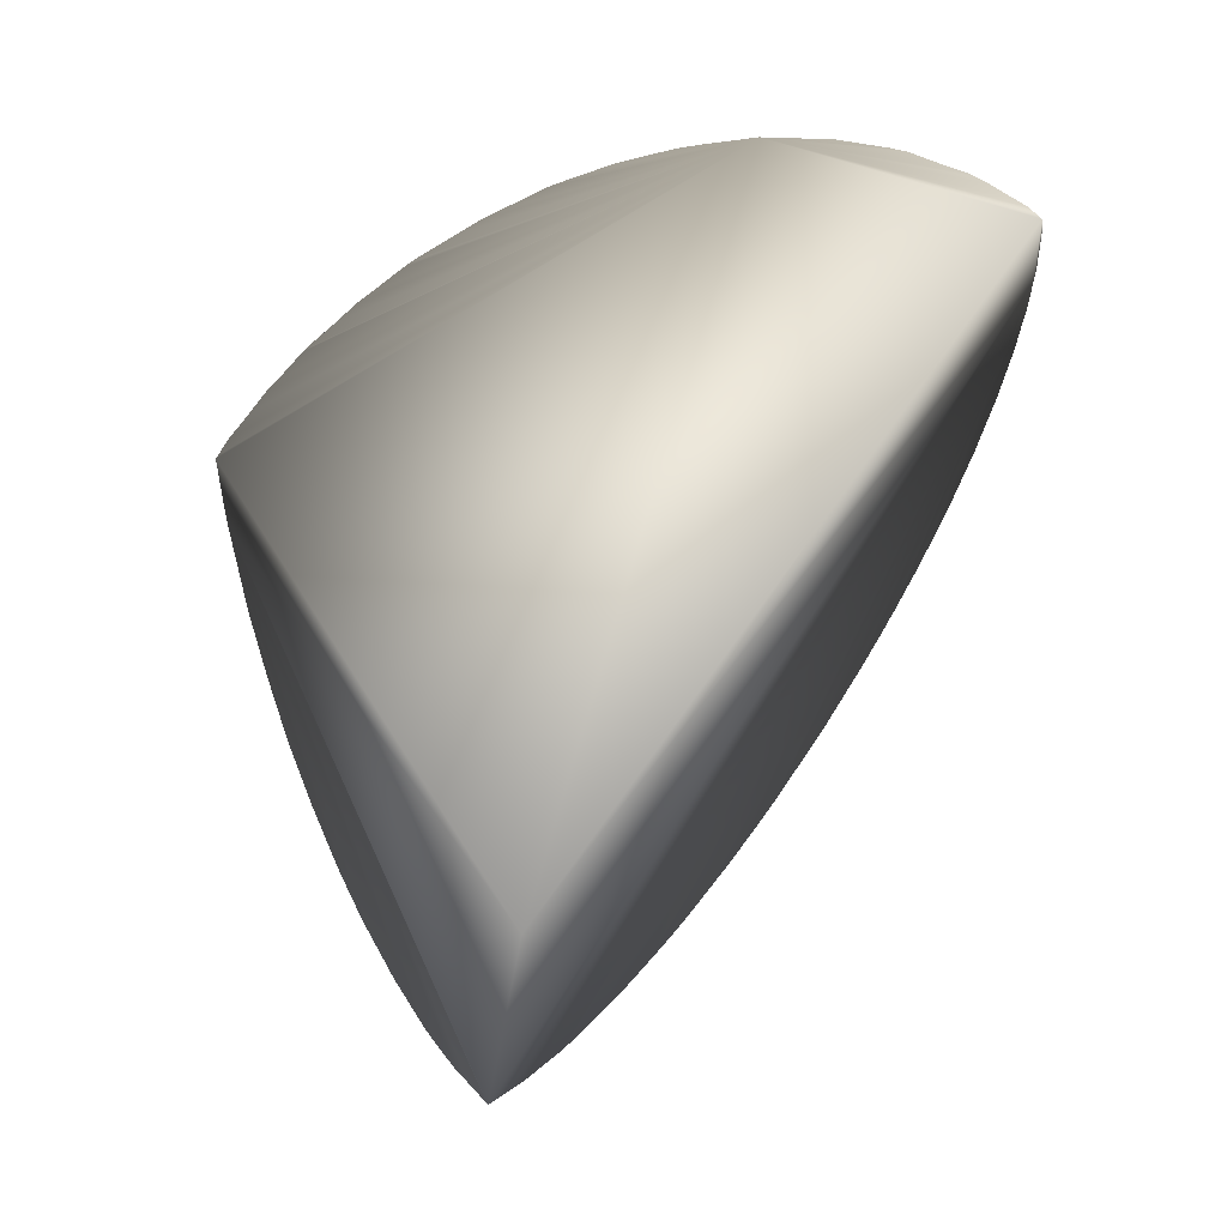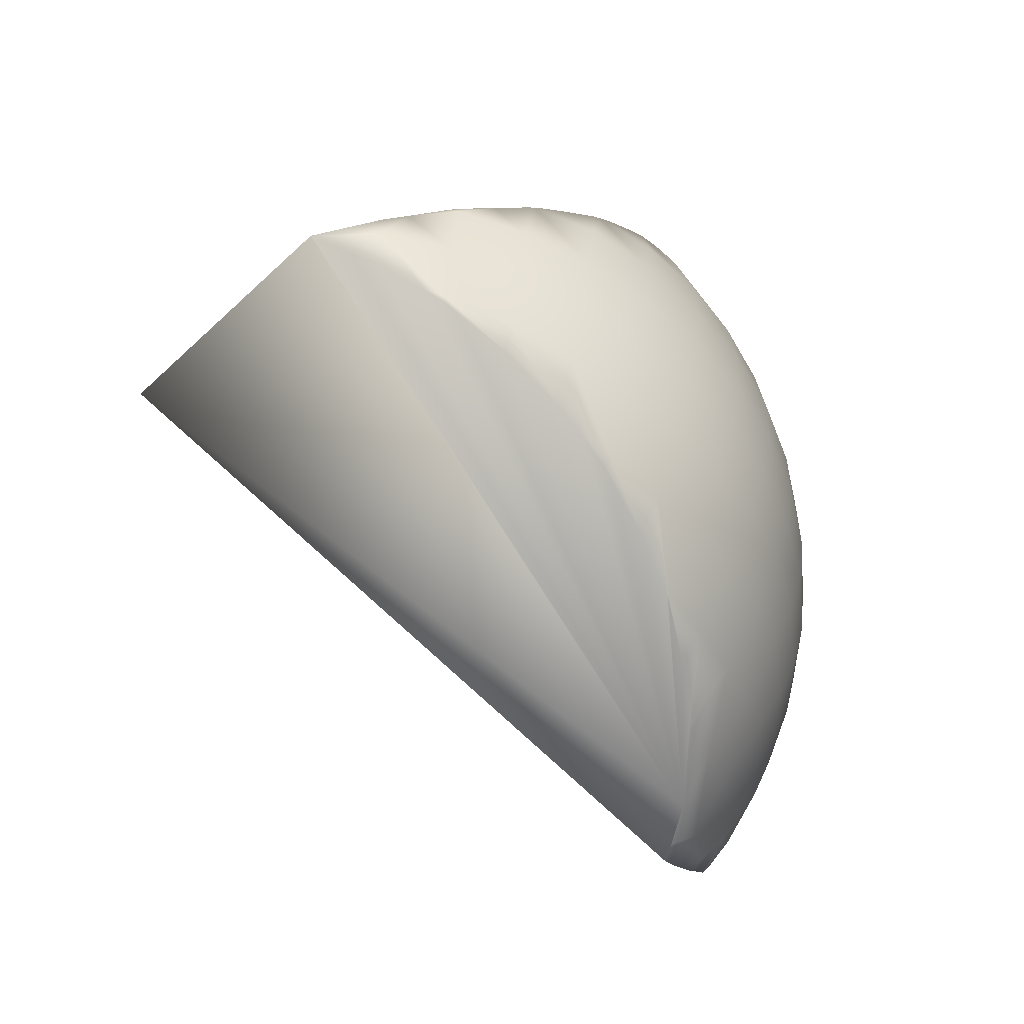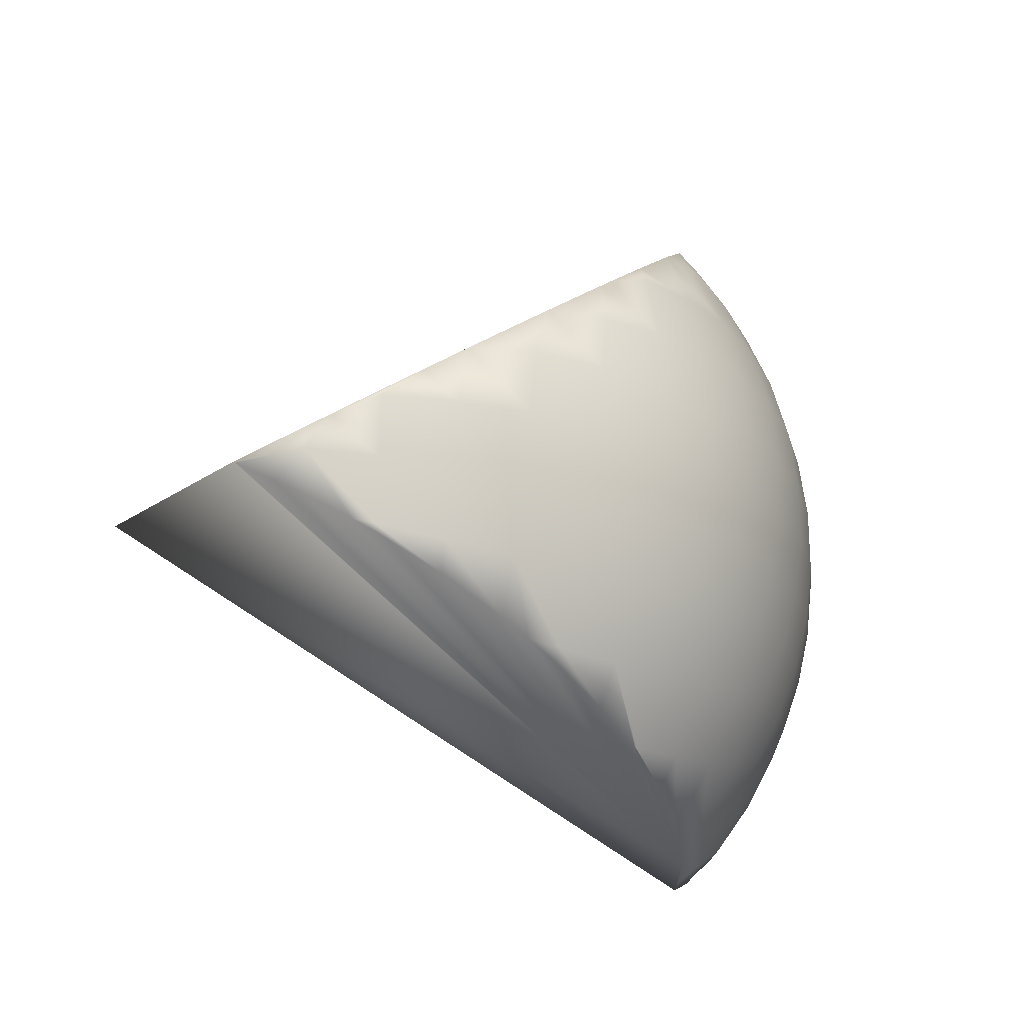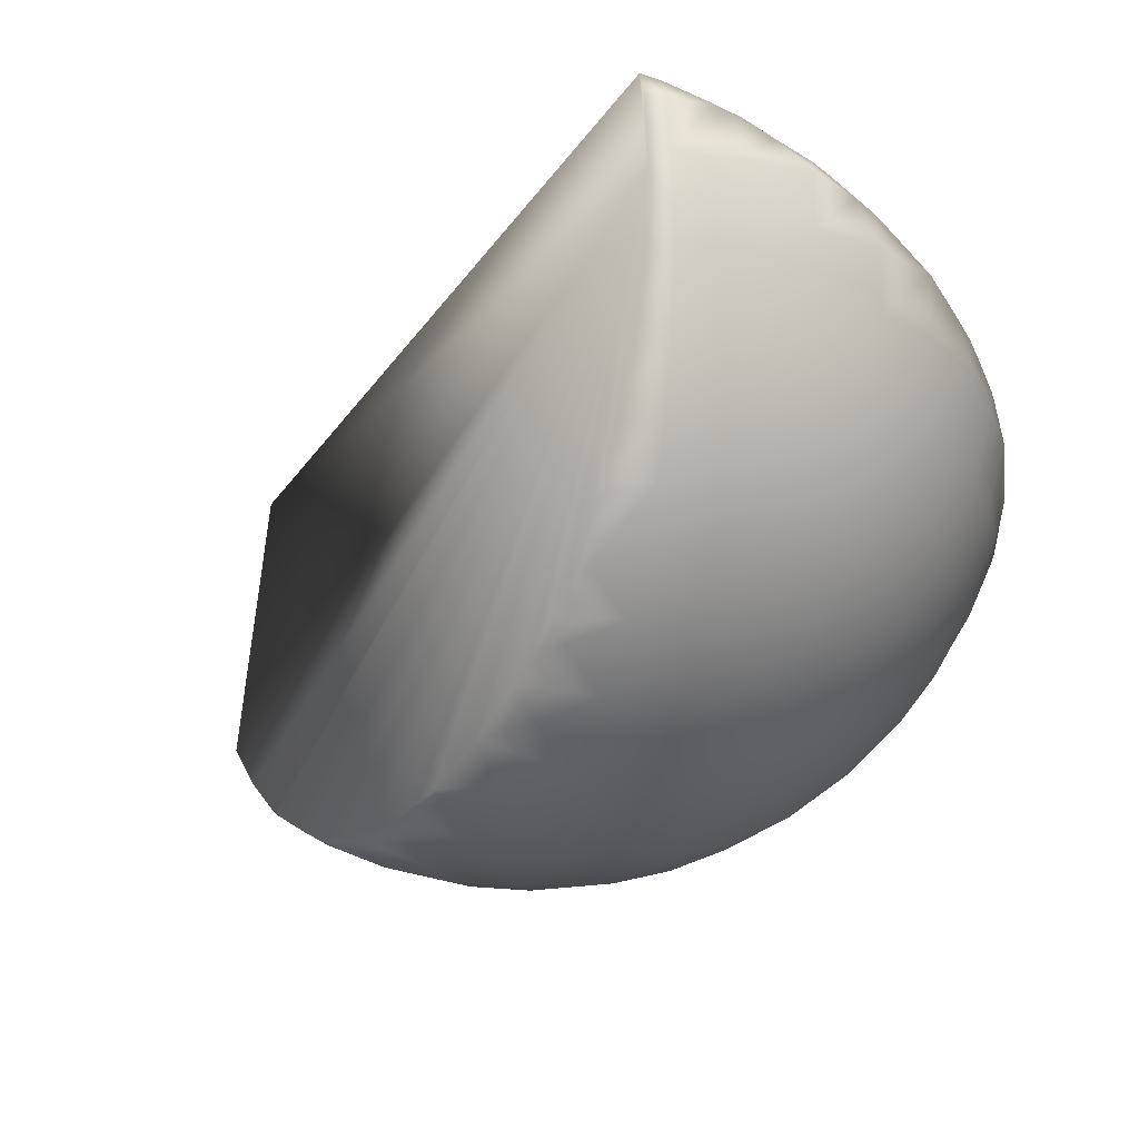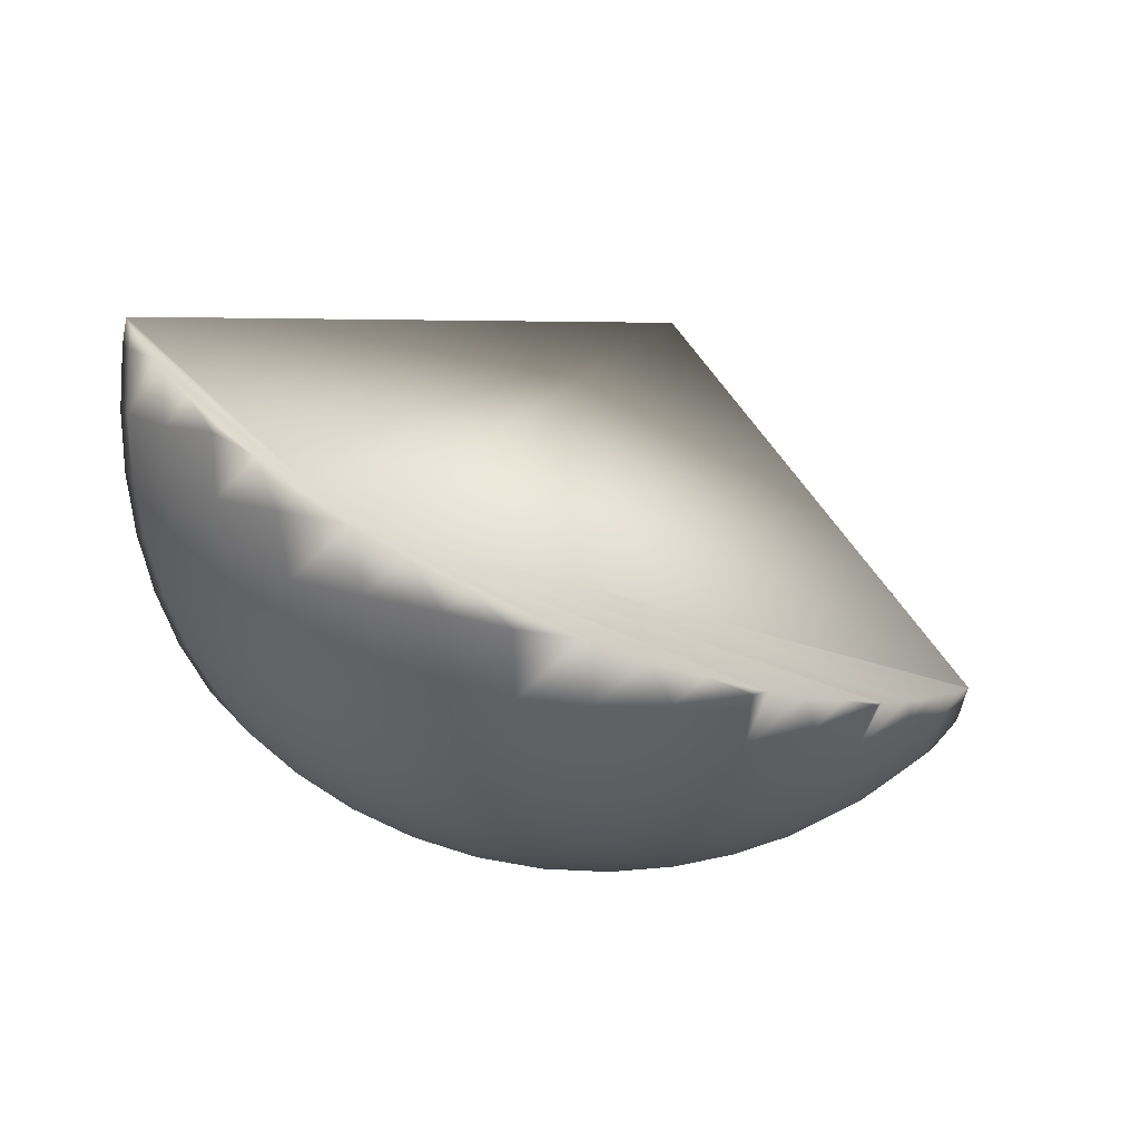
<metadata>
{"format":"obj","ext":"obj","renderer":"f3d","projection":"perspective","resolution":1024,"background":"white","views":[{"elev":60.7,"azim":-90.8,"up":"+Y"},{"elev":-52.8,"azim":-52.4,"up":"+Z"},{"elev":-24.1,"azim":-42.7,"up":"+Z"},{"elev":-21.7,"azim":22.2,"up":"+Y"},{"elev":18.5,"azim":95.2,"up":"+Y"}]}
</metadata>
<code>
o Cube.004_Cube.005
v 0.2906 -0.2909 -0.2889
v 0.2431 -0.312 -0.3099
v 0.3117 -0.2435 -0.31
v 0.3116 -0.3119 -0.2413
v 0.2903 -0.2906 0.2899
v 0.3113 -0.2432 0.3109
v 0.2428 -0.3116 0.3109
v 0.3113 -0.3116 0.2424
v 0.2508 -0.3573 -0.2491
v 0.3287 -0.329 -0.1907
v 0.2691 -0.3751 -0.1986
v 0.3416 -0.342 -0.1377
v 0.2837 -0.3888 -0.1449
v 0.3504 -0.3507 -0.08304
v 0.294 -0.398 -0.08836
v 0.3548 -0.3551 -0.02735
v 0.3 -0.4023 -0.02943
v 0.3547 -0.3551 0.02868
v 0.3014 -0.4012 0.031
v 0.3503 -0.3506 0.08435
v 0.2982 -0.3943 0.09171
v 0.3415 -0.3418 0.139
v 0.2904 -0.3815 0.1513
v 0.3284 -0.3288 0.1919
v 0.2784 -0.3631 0.2083
v 0.2624 -0.3396 0.2618
v 0.2035 -0.4129 -0.2018
v 0.2192 -0.4272 -0.1486
v 0.1502 -0.4561 -0.1484
v 0.2313 -0.4368 -0.09159
v 0.1634 -0.4663 -0.09244
v 0.09236 -0.4857 -0.09063
v 0.239 -0.4412 -0.03088
v 0.173 -0.4709 -0.03155
v 0.1034 -0.4909 -0.03132
v 0.03181 -0.5007 -0.03007
v 0.2421 -0.4394 0.03277
v 0.1781 -0.4689 0.03384
v 0.1106 -0.4892 0.03404
v 0.04097 -0.4999 0.03327
v -0.02967 -0.5008 0.03141
v 0.2405 -0.4306 0.09761
v 0.1785 -0.4589 0.1016
v 0.1132 -0.4788 0.1034
v 0.046 -0.49 0.1026
v -0.02218 -0.4923 0.09885
v -0.09025 -0.4858 0.09198
v 0.2343 -0.4145 0.1613
v 0.1743 -0.4404 0.1686
v 0.1114 -0.4588 0.1726
v 0.04665 -0.4696 0.1731
v -0.0188 -0.4728 0.1696
v 0.224 -0.3916 0.2218
v 0.1661 -0.414 0.2318
v 0.1056 -0.43 0.2381
v 0.2098 -0.3628 0.2777
v 0.1543 -0.3808 0.2897
v 0.1923 -0.3288 0.3281
v -0.2999 -0.402 -0.02973
v -0.349 -0.3515 -0.08323
v -0.2967 -0.3952 -0.09059
v -0.289 -0.3824 -0.1503
v -0.171 -0.4714 0.03292
v -0.1013 -0.4912 0.03267
v -0.2404 -0.4401 -0.0315
v -0.1762 -0.4695 -0.03255
v -0.1086 -0.4896 -0.03274
v -0.03886 -0.5001 -0.03196
v -0.2388 -0.4314 -0.09647
v -0.1766 -0.4596 -0.1005
v -0.1112 -0.4793 -0.1022
v -0.0439 -0.4903 -0.1013
v 0.02431 -0.4925 -0.09754
v -0.2327 -0.4154 -0.1603
v -0.1725 -0.4412 -0.1675
v -0.1094 -0.4595 -0.1715
v -0.04457 -0.4701 -0.1719
v 0.02093 -0.473 -0.1684
v 0.08616 -0.4684 -0.1607
v -0.1036 -0.4307 -0.2371
v -0.04154 -0.44 -0.2392
v 0.02112 -0.4427 -0.2368
v 0.08342 -0.439 -0.2299
v 0.1445 -0.429 -0.2183
v 0.02406 -0.403 -0.2991
v 0.08324 -0.3993 -0.2935
v 0.1412 -0.3903 -0.2832
v 0.1973 -0.3763 -0.2684
v 0.1925 -0.3292 -0.3271
v 0.2622 -0.2628 0.3389
v 0.2781 -0.2102 0.3621
v 0.2902 -0.1547 0.3802
v 0.2981 -0.09696 0.3929
v 0.3016 -0.03794 0.4002
v 0.3007 0.02157 0.4021
v 0.2952 0.08075 0.3985
v 0.3285 -0.1927 0.3281
v 0.3416 -0.1398 0.3412
v 0.3505 -0.08515 0.3501
v 0.355 -0.02945 0.3546
v 0.355 0.02662 0.3546
v 0.4853 -0.09271 0.09196
v 0.4679 -0.08648 0.1619
v 0.4556 -0.1505 0.1497
v 0.4421 -0.02146 0.238
v 0.4384 -0.08372 0.2311
v 0.4284 -0.1448 0.2195
v 0.4123 -0.2037 0.203
v 0.4007 0.03511 0.3013
v 0.4023 -0.0244 0.3002
v 0.3986 -0.08351 0.2945
v 0.3896 -0.1415 0.2843
v 0.3756 -0.1975 0.2695
v 0.3566 -0.2509 0.2502
v 0.3745 -0.2693 0.1998
v 0.3883 -0.2839 0.1462
v 0.3976 -0.2943 0.08967
v 0.4019 -0.3003 0.03076
v 0.4009 -0.3018 -0.02968
v 0.3941 -0.2986 -0.09042
v 0.3814 -0.291 -0.15
v 0.3631 -0.279 -0.2072
v 0.3396 -0.2631 -0.2607
v 0.4267 -0.2195 0.1499
v 0.4364 -0.2316 0.09292
v 0.4659 -0.1637 0.09377
v 0.4408 -0.2394 0.03222
v 0.4706 -0.1734 0.03289
v 0.4907 -0.1038 0.03266
v 0.4391 -0.2425 -0.03145
v 0.4687 -0.1785 -0.03252
v 0.4304 -0.241 -0.09634
v 0.4588 -0.1789 -0.1004
v 0.4145 -0.2349 -0.1601
v 0.4404 -0.1748 -0.1674
v 0.3917 -0.2246 -0.2207
v 0.3629 -0.2104 -0.2767
v 0.2628 -0.2629 -0.338
v -0.3424 -0.3449 -0.1245
v -0.3056 -0.3696 -0.1463
v -0.2877 -0.3804 -0.1567
v -0.2783 -0.384 -0.1617
v -0.2279 -0.4047 -0.1887
v -0.1842 -0.415 -0.2103
v -0.1657 -0.4196 -0.2196
v -0.1349 -0.4225 -0.234
v -0.1019 -0.4235 -0.2488
v -0.08194 -0.4213 -0.2572
v -0.03791 -0.4168 -0.2758
v 0.02161 -0.403 -0.2992
v 0.02416 -0.4022 -0.3001
v 0.02609 -0.4013 -0.3008
v 0.08405 -0.3757 -0.3208
v 0.1361 -0.3459 -0.3373
v 0.1396 -0.3439 -0.3385
v 0.143 -0.3415 -0.3394
v -0.3615 -0.3268 -0.1119
v -0.3892 -0.3027 -0.0943
v -0.3909 -0.3008 -0.0931
v 0.2174 -0.2767 -0.3581
v 0.2376 -0.2511 -0.3614
v 0.2074 -0.2868 -0.3559
v -0.04452 -0.471 0.1666
v -0.06991 -0.4738 0.1476
v -0.08641 -0.475 0.1352
v -0.1133 -0.474 0.115
v 0.05316 -0.438 0.2399
v 0.04789 -0.4407 0.2359
v 0.04393 -0.4427 0.2329
v 0.01104 -0.4548 0.2083
v -0.01885 -0.4656 0.1859
v -0.02818 -0.4677 0.1789
v 0.1249 -0.3873 0.2937
v 0.1114 -0.3979 0.2835
v 0.1 -0.4073 0.275
v 0.08107 -0.4195 0.2608
v 0.1761 -0.3328 0.3321
v 0.1616 -0.3485 0.3212
v 0.1481 -0.3646 0.3111
v 0.1382 -0.3738 0.3036
v -0.306 -0.3967 -0.02947
v -0.3025 -0.3997 -0.02686
v -0.3506 -0.3531 -0.06297
v -0.3332 -0.3699 -0.04991
v -0.1422 -0.4718 0.09334
v -0.2235 -0.4479 0.0324
v -0.1928 -0.4587 0.05538
v -0.164 -0.4679 0.077
v -0.1529 -0.4701 0.0853
v -0.2997 -0.4021 -0.02481
v -0.2685 -0.4222 -0.001342
v -0.2377 -0.4415 0.0217
v -0.2316 -0.4443 0.0263
v 0.2044 -0.2922 0.3533
v 0.2137 -0.2774 0.3603
v 0.2165 -0.2712 0.3624
v 0.2415 -0.2196 0.3811
v 0.249 -0.197 0.3868
v 0.2619 -0.1604 0.3964
v 0.2692 -0.1275 0.4019
v 0.2756 -0.1004 0.4067
v 0.2802 -0.06108 0.4101
v 0.2829 -0.0398 0.4121
v 0.2835 0.002792 0.4126
v 0.2838 0.02078 0.4129
v 0.2801 0.06424 0.4101
v 0.2786 0.08081 0.409
v 0.292 0.09901 0.3958
v 0.3515 0.07253 0.3511
v 0.3451 0.0755 0.3561
v 0.3315 0.08181 0.367
v 0.3055 0.09317 0.386
v 0.489 -0.05626 0.09566
v 0.4913 -0.0688 0.06804
v 0.4726 -0.02155 0.1696
v 0.4841 -0.04505 0.1197
v 0.4406 0.01295 0.2393
v 0.4516 0.001213 0.2156
v 0.4723 -0.02128 0.1702
v 0.4725 -0.02145 0.1699
v 0.3995 0.04482 0.3007
v 0.4036 0.04185 0.2951
v 0.4108 0.0367 0.2853
v 0.4288 0.02237 0.2575
v 0.3737 0.05941 0.3271
v 0.4933 -0.08488 0.03233
v 0.4884 -0.1133 -0.03272
v 0.4886 -0.1126 -0.03113
v 0.4892 -0.1103 -0.02582
v 0.4926 -0.09068 0.01912
v 0.4702 -0.1417 -0.1014
v 0.4757 -0.1333 -0.08105
v 0.4424 -0.1682 -0.1678
v 0.4589 -0.1525 -0.1284
v 0.405 -0.1902 -0.2267
v 0.4142 -0.1847 -0.212
v 0.4349 -0.1731 -0.1807
v 0.4397 -0.1699 -0.1723
v 0.3636 -0.208 -0.2772
v 0.3875 -0.1974 -0.2472
v 0.3193 -0.2211 -0.3176
v 0.3326 -0.2168 -0.3046
v 0.3603 -0.2091 -0.2805
v 0.3623 -0.2085 -0.2785
v 0.2984 -0.2252 -0.3322
v 0.2724 -0.2312 -0.352
v 0.2551 -0.2335 -0.3615
v 0.2514 -0.234 -0.3637
v -0.3407 -0.03125 -0.0555
v 0.274 0.1053 0.4055
f 1 2 3
f 1 3 4
f 5 6 7
f 5 7 8
f 4 9 1
f 10 11 4
f 12 13 10
f 14 15 12
f 16 17 14
f 18 19 16
f 20 21 18
f 22 23 20
f 24 25 22
f 8 26 24
f 4 11 9
f 11 27 9
f 10 13 11
f 13 28 11
f 11 28 27
f 28 29 27
f 12 15 13
f 15 30 13
f 13 30 28
f 30 31 28
f 28 31 29
f 31 32 29
f 14 17 15
f 17 33 15
f 15 33 30
f 33 34 30
f 30 34 31
f 34 35 31
f 31 35 32
f 35 36 32
f 16 19 17
f 19 37 17
f 17 37 33
f 37 38 33
f 33 38 34
f 38 39 34
f 34 39 35
f 39 40 35
f 35 40 36
f 40 41 36
f 18 21 19
f 21 42 19
f 19 42 37
f 42 43 37
f 37 43 38
f 43 44 38
f 38 44 39
f 44 45 39
f 39 45 40
f 45 46 40
f 40 46 41
f 46 47 41
f 20 23 21
f 23 48 21
f 21 48 42
f 48 49 42
f 42 49 43
f 49 50 43
f 43 50 44
f 50 51 44
f 44 51 45
f 51 52 45
f 45 52 46
f 165 166 47
f 22 25 23
f 25 53 23
f 23 53 48
f 53 54 48
f 48 54 49
f 54 55 49
f 49 55 50
f 169 170 51
f 171 172 52
f 24 26 25
f 26 56 25
f 25 56 53
f 56 57 53
f 53 57 54
f 175 176 55
f 8 7 26
f 7 58 26
f 26 58 56
f 179 180 57
f 181 59 182
f 140 62 60 139
f 185 47 166
f 186 63 187
f 187 63 188
f 189 64 47 185
f 64 41 47
f 182 59 190
f 191 65 192
f 193 66 63 186
f 66 67 63
f 63 67 64
f 67 68 64
f 64 68 41
f 68 36 41
f 184 61 59 181
f 61 69 59
f 59 69 65
f 69 70 65
f 65 70 66
f 70 71 66
f 66 71 67
f 71 72 67
f 67 72 68
f 72 73 68
f 68 73 36
f 73 32 36
f 60 62 61
f 62 74 61
f 61 74 69
f 74 75 69
f 69 75 70
f 75 76 70
f 70 76 71
f 76 77 71
f 71 77 72
f 77 78 72
f 72 78 73
f 78 79 73
f 73 79 32
f 79 29 32
f 140 141 62
f 141 142 62
f 143 144 74
f 146 80 75 145
f 75 80 76
f 80 81 76
f 76 81 77
f 81 82 77
f 77 82 78
f 82 83 78
f 78 83 79
f 83 84 79
f 79 84 29
f 84 27 29
f 146 147 80
f 147 148 80
f 150 85 81 149
f 81 85 82
f 85 86 82
f 82 86 83
f 86 87 83
f 83 87 84
f 87 88 84
f 84 88 27
f 88 9 27
f 150 151 85
f 151 152 85
f 153 154 86
f 156 89 87 155
f 87 89 88
f 89 2 88
f 88 2 9
f 2 1 9
f 139 60 157
f 157 60 158
f 7 90 58
f 196 91 197
f 198 92 199
f 200 93 201
f 202 94 203
f 204 95 205
f 206 96 207
f 7 6 90
f 6 97 90
f 90 97 91
f 97 98 91
f 91 98 92
f 98 99 92
f 92 99 93
f 99 100 93
f 93 100 94
f 100 101 94
f 94 101 95
f 211 212 96
f 219 220 215 216 213 214 226 230 229 228 227 232 231 234 233 238 237 236 235 240 239 244 243 242 241 245 246 247 248 249 250 208 212 211 210 209 225 221 222 223 224 217 218
f 213 102 214
f 215 103 216
f 216 103 102 213
f 103 104 102
f 217 105 218
f 218 105 219
f 220 106 103 215
f 106 107 103
f 103 107 104
f 107 108 104
f 221 109 222
f 222 109 223
f 224 110 105 217
f 110 111 105
f 105 111 106
f 111 112 106
f 106 112 107
f 112 113 107
f 107 113 108
f 113 114 108
f 209 101 225
f 225 101 109 221
f 101 100 109
f 109 100 110
f 100 99 110
f 110 99 111
f 99 98 111
f 111 98 112
f 98 97 112
f 112 97 113
f 97 6 113
f 113 6 114
f 6 5 114
f 8 114 5
f 24 115 8
f 22 116 24
f 20 117 22
f 18 118 20
f 16 119 18
f 14 120 16
f 12 121 14
f 10 122 12
f 4 123 10
f 8 115 114
f 115 108 114
f 24 116 115
f 116 124 115
f 115 124 108
f 124 104 108
f 22 117 116
f 117 125 116
f 116 125 124
f 125 126 124
f 124 126 104
f 126 102 104
f 20 118 117
f 118 127 117
f 117 127 125
f 127 128 125
f 125 128 126
f 128 129 126
f 126 129 102
f 18 119 118
f 119 130 118
f 118 130 127
f 130 131 127
f 127 131 128
f 229 230 129
f 16 120 119
f 120 132 119
f 119 132 130
f 132 133 130
f 130 133 131
f 14 121 120
f 121 134 120
f 120 134 132
f 134 135 132
f 132 135 133
f 12 122 121
f 122 136 121
f 121 136 134
f 237 238 135
f 10 123 122
f 123 137 122
f 122 137 136
f 4 3 123
f 243 244 137
f 245 138 246
f 3 2 138
f 2 89 138
f 138 89 162 160
f 247 161 248
f 89 156 162
f 86 154 155 87
f 85 152 153 86
f 80 148 149 81
f 74 144 145 75
f 62 142 143 74
f 95 96 206 205
f 94 95 204 203
f 93 94 202 201
f 92 93 200 199
f 91 92 198 197
f 90 91 196 195
f 58 90 195 194
f 65 66 193 192
f 59 65 191 190
f 63 64 189 188
f 60 61 184 183
f 60 183 159 158
f 56 178 179 57
f 58 177 178 56
f 58 194 177
f 54 174 175 55
f 57 173 174 54
f 57 180 173
f 51 170 171 52
f 50 168 169 51
f 55 167 168 50
f 55 176 167
f 46 164 165 47
f 52 163 164 46
f 52 172 163
f 204 205 206 207 250 249 159 183 184 181 182 190 191 192 193 186 187 188 189 185 166 165 164 163 172 171 170 169 168 167 176 175 174 173 180 179 178 177 194 195 196 197 198 199 200 201 202 203
f 162 156 155 154 153 152 151 150 149 148 147 146 145 144 143 142 141 140 139 157 158 159 249 248 161 160
f 138 160 161 247 246
f 123 242 243 137
f 3 241 242 123
f 3 138 245 241
f 137 239 240 136
f 137 244 239
f 134 236 237 135
f 136 235 236 134
f 136 240 235
f 135 233 234 133
f 135 238 233
f 133 231 232 131
f 133 234 231
f 128 228 229 129
f 131 227 228 128
f 131 232 227
f 129 230 226
f 109 110 224 223
f 105 106 220 219
f 129 226 214 102
f 95 210 211 96
f 101 209 210 95
f 96 212 208
f 96 208 250 207

</code>
